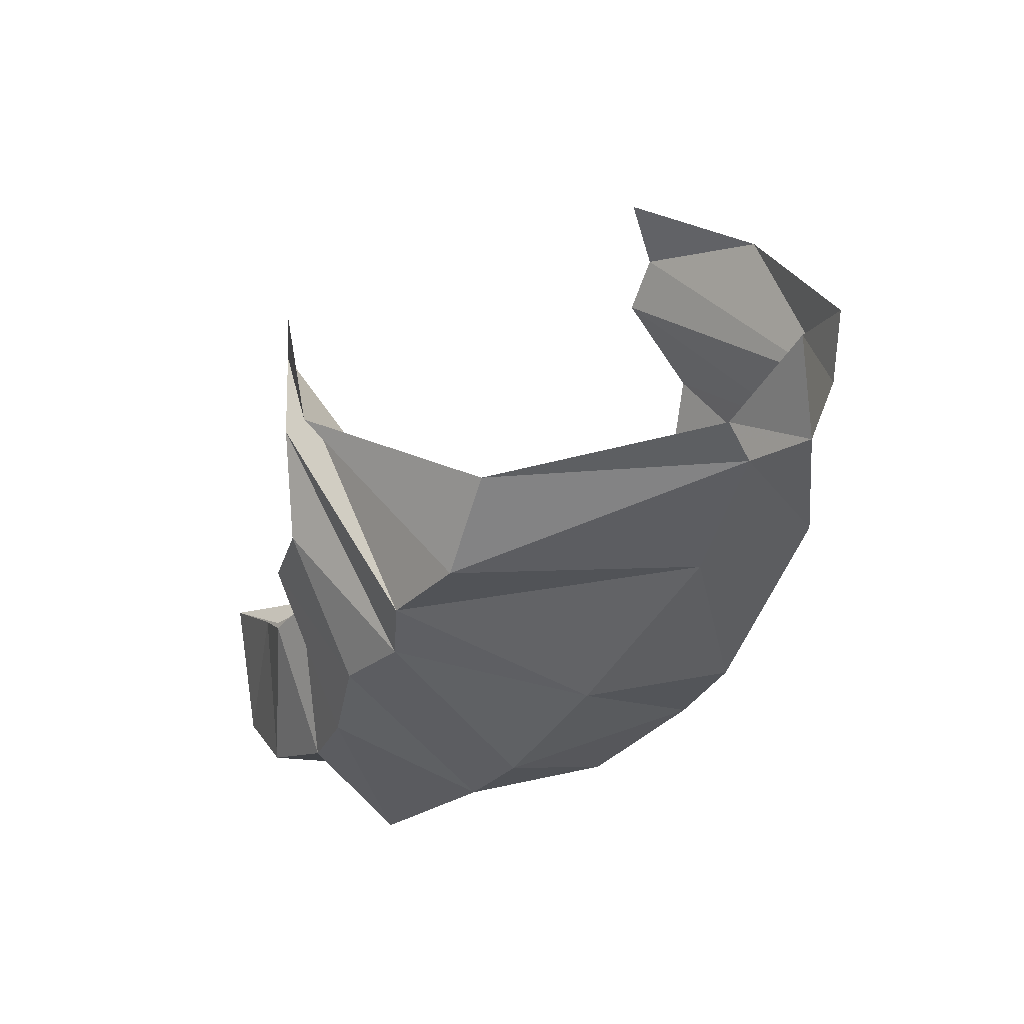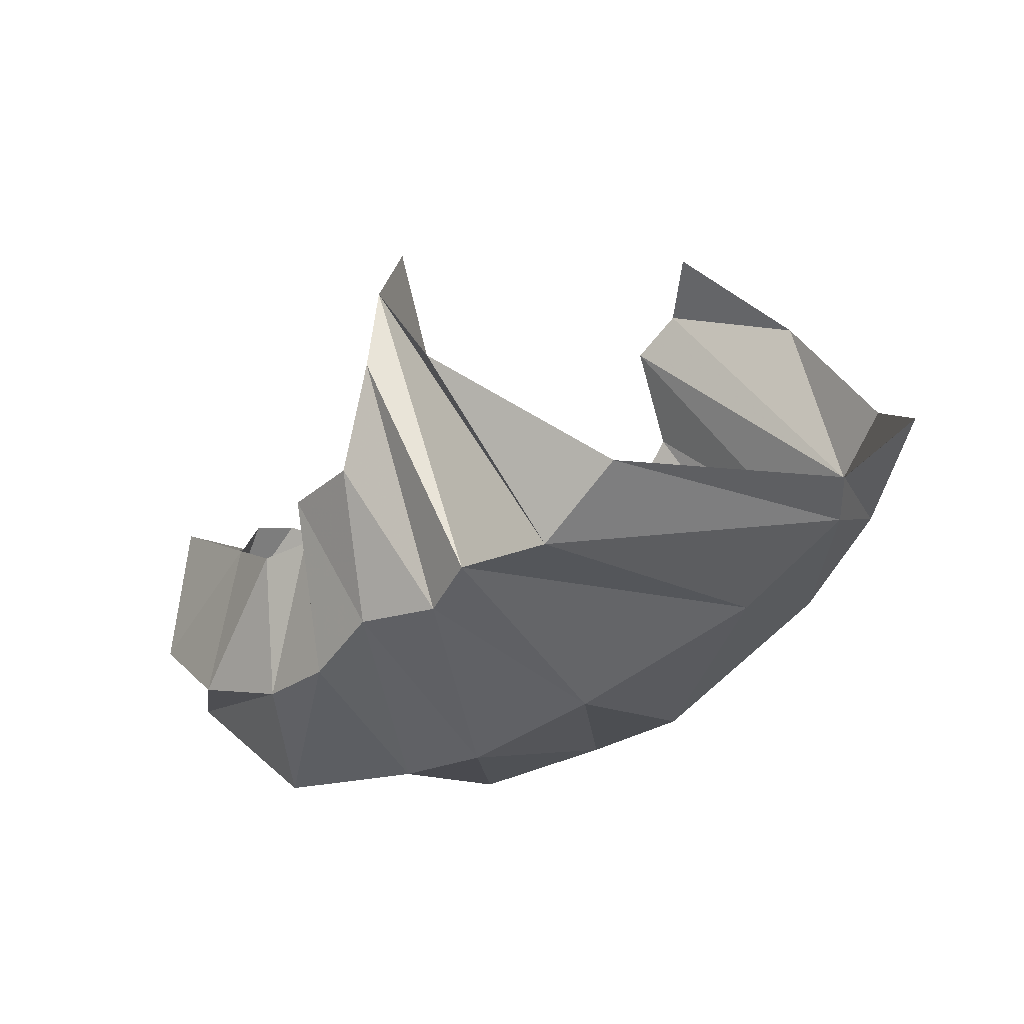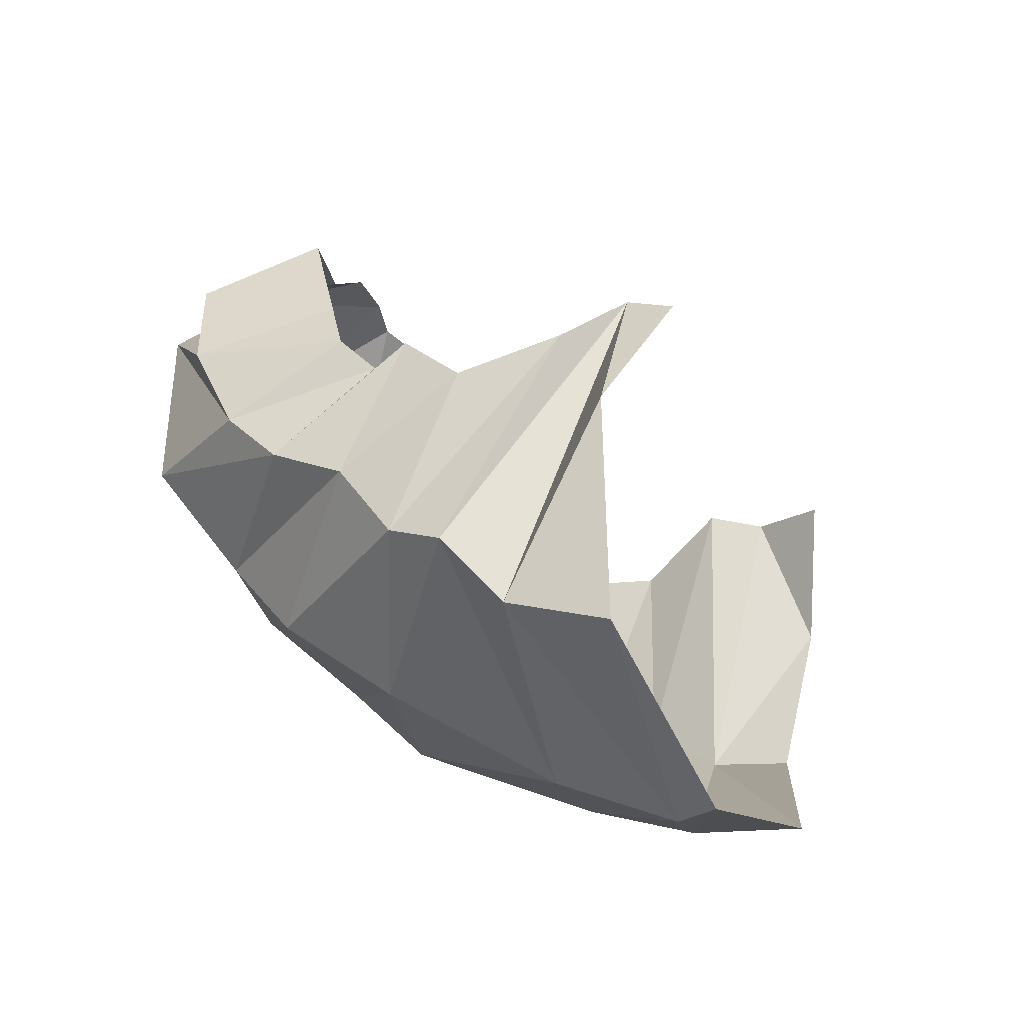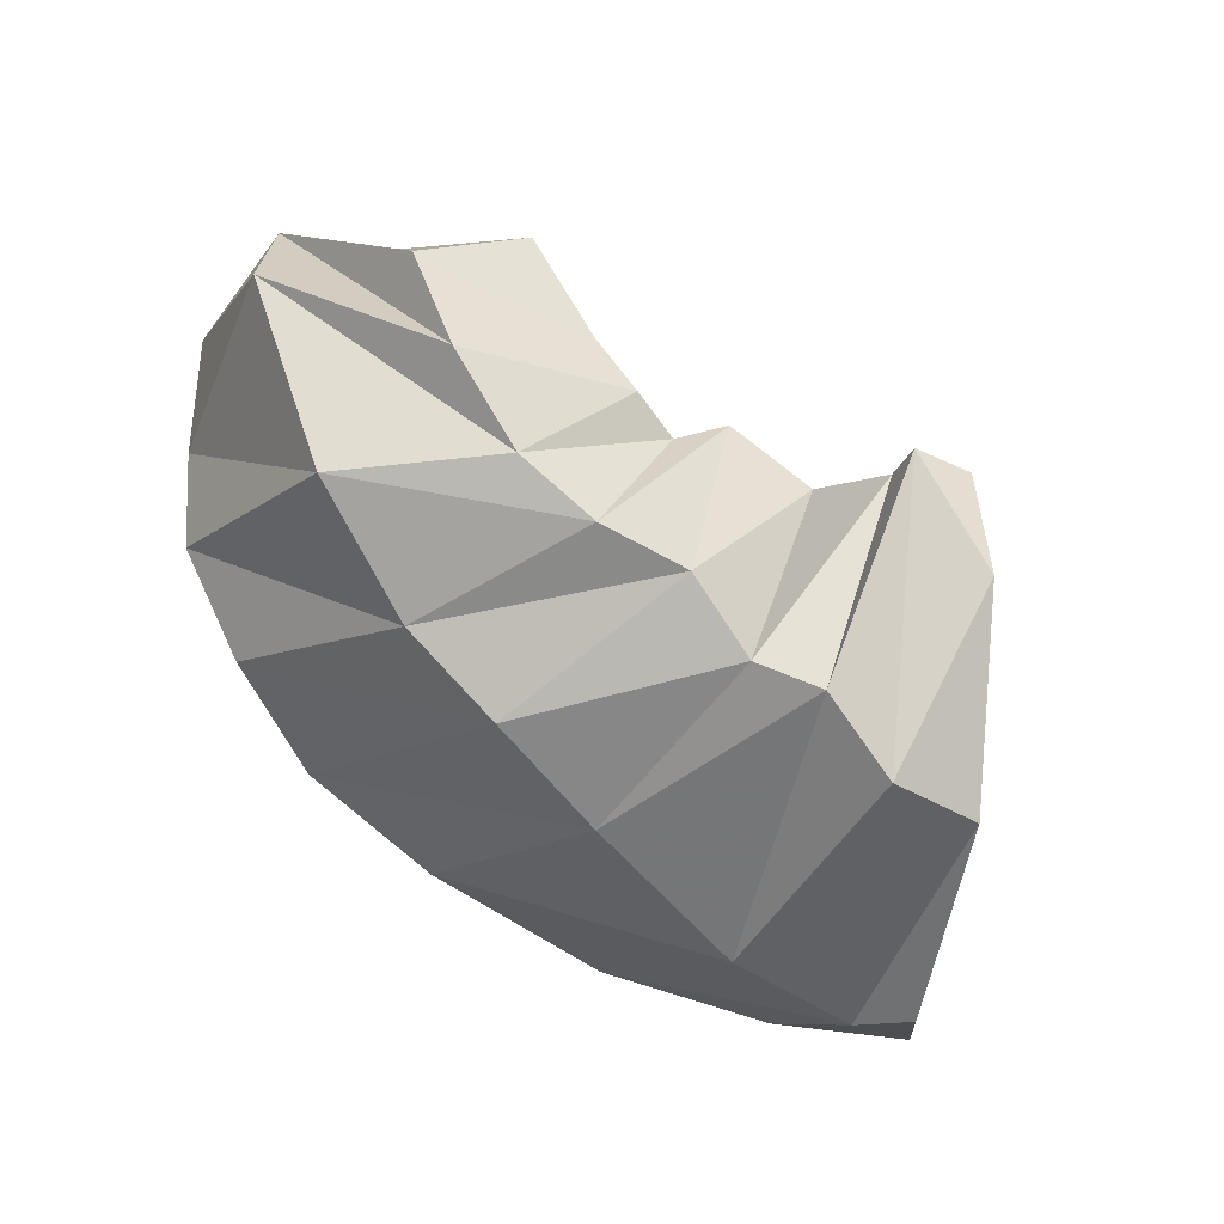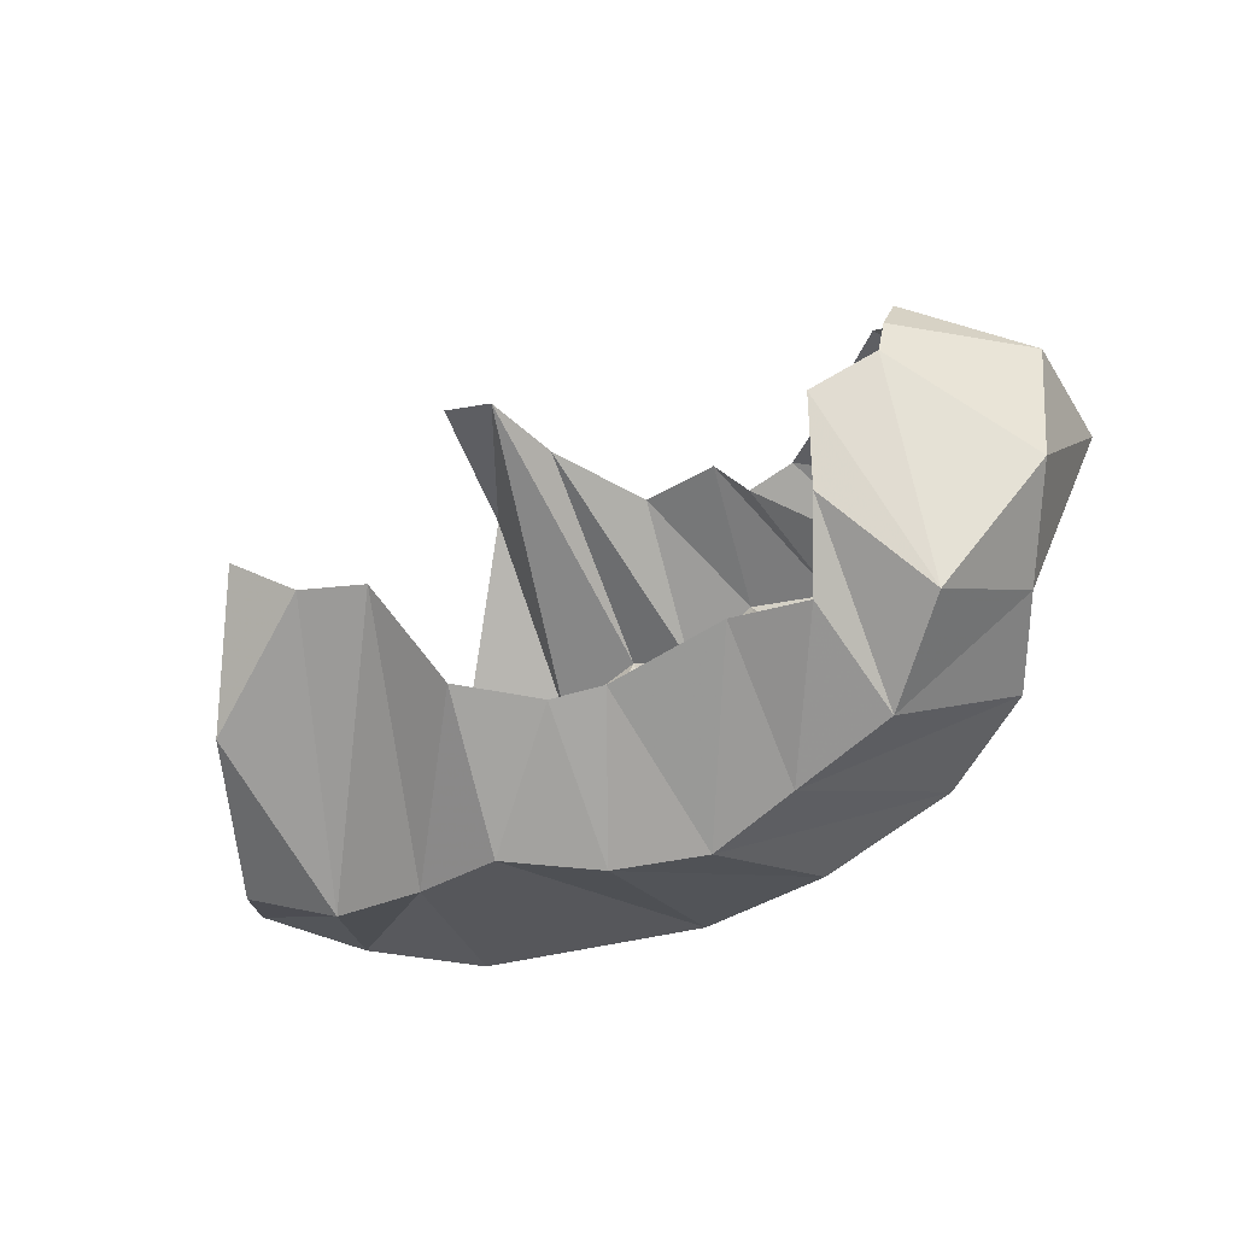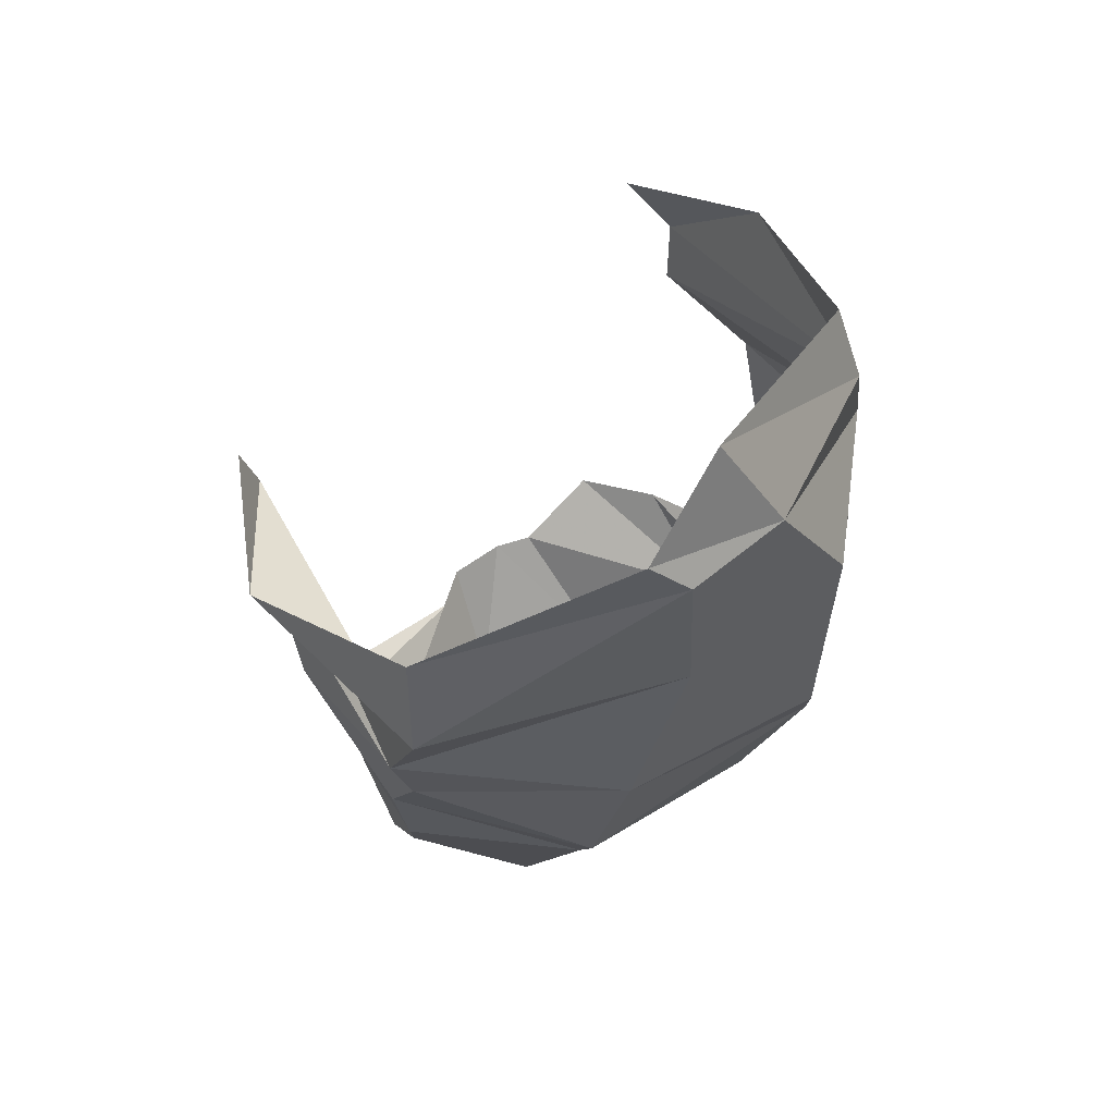
<metadata>
{"format":"obj","ext":"obj","renderer":"f3d","projection":"perspective","resolution":1024,"background":"white","views":[{"elev":-44.5,"azim":-108.0,"up":"+Z"},{"elev":-48.1,"azim":-130.1,"up":"+Z"},{"elev":32.0,"azim":-145.7,"up":"+Y"},{"elev":-64.8,"azim":144.0,"up":"+Z"},{"elev":-35.3,"azim":24.1,"up":"+Y"},{"elev":-28.9,"azim":-89.1,"up":"+Z"}]}
</metadata>
<code>
v 140.8 84.91 225.9
v 160.6 71.49 224.3
v 177.8 72.2 218.4
v 193.5 47.3 203.2
v 215.6 43.32 191.7
v 229.5 46.63 187.3
v 263.7 53.83 192
v 285.9 53.74 191
v 292.4 74.62 205.8
v 294.7 99.17 213.3
v 127.8 47 204.6
v -1 -1 -1
v -2 -2 -2
v -3 -3 -3
v -4 -4 -4
v -5 -5 -5
v -6 -6 -6
v -7 -7 -7
v -8 -8 -8
v -9 -9 -9
v 111.7 27.51 158.8
v 136.1 19.86 152.7
v 164.4 17.34 159.3
v 189.2 17.24 166
v 214.3 15.76 152.1
v 240.1 17.69 145.9
v 265.2 26.52 152.4
v 294.1 37.53 158.5
v 314.7 55.58 180.3
v 309.1 119.1 198.2
v 73.23 64.48 91.08
v 109.2 45.95 90.2
v 154.1 25.94 101.1
v 215 30.73 88.87
v 255.8 28.64 105.2
v 291.3 47.92 101.9
v 317.8 59.15 122
v 329.6 72.05 148
v 342.4 93.44 172.2
v 310 130.3 195.2
v 89.07 82.5 65.05
v 102 70.94 65.9
v 142.6 70.22 61.12
v 198.9 85.99 52.15
v 237.7 97.16 50.04
v 268.8 100.9 61.95
v 308 119 71.72
v 344.8 135.4 122.8
v 342.6 135.5 163.2
v 310 144.6 184.8
v 120 144.9 53.35
v 149.7 144.8 43.37
v 176.7 153.3 49.81
v 196.3 148.2 51.26
v 220.6 156.3 59.27
v 247.1 153.1 59.75
v 271.8 153.9 67.66
v 298.1 162.5 83.25
v 316.4 168.8 109.5
v 312.6 147.7 173.3
v 147.2 191.3 89.39
v -10 -10 -10
v -11 -11 -11
v -12 -12 -12
v -13 -13 -13
v -14 -14 -14
v -15 -15 -15
v -16 -16 -16
v -17 -17 -17
v -18 -18 -18
v 152.6 198.3 138.3
v 169.5 194.4 139.7
v 177.9 191.2 115
v 199.6 182 91.62
v 225.3 181.1 99.84
v 235.5 170.4 97.03
v 250.2 175 98.71
v 265 176.2 113.5
v 289.7 182.2 137
v 299.7 166.7 145
g foo
f 1 11 2
f 2 11 22
f 11 21 22
f 2 22 3
f 22 23 3
f 3 23 4
f 23 24 4
f 4 24 5
f 24 25 5
f 5 25 6
f 25 26 6
f 6 26 7
f 26 27 7
f 7 27 8
f 27 28 8
f 8 28 9
f 28 29 9
f 9 29 10
f 29 30 10
f 21 31 22
f 31 32 22
f 22 32 23
f 32 33 23
f 23 33 24
f 33 34 24
f 24 34 25
f 34 35 25
f 25 35 26
f 35 36 26
f 26 36 27
f 36 37 27
f 27 37 28
f 37 38 28
f 28 38 29
f 38 39 29
f 29 39 30
f 39 40 30
f 31 41 32
f 41 42 32
f 32 42 33
f 42 43 33
f 33 43 34
f 43 44 34
f 34 44 35
f 44 45 35
f 35 45 36
f 45 46 36
f 36 46 37
f 46 47 37
f 37 47 38
f 47 48 38
f 38 48 39
f 48 49 39
f 39 49 40
f 49 50 40
f 41 51 42
f 51 52 42
f 42 52 43
f 52 53 43
f 43 53 44
f 53 54 44
f 44 54 45
f 54 55 45
f 45 55 46
f 55 56 46
f 46 56 47
f 56 57 47
f 47 57 48
f 57 58 48
f 48 58 49
f 58 59 49
f 49 59 50
f 59 60 50
f 51 61 52
f 52 61 72
f 61 71 72
f 52 72 53
f 72 73 53
f 53 73 54
f 73 74 54
f 54 74 55
f 74 75 55
f 55 75 56
f 75 76 56
f 56 76 57
f 76 77 57
f 57 77 58
f 77 78 58
f 58 78 59
f 78 79 59
f 59 79 60
f 79 80 60
g

</code>
